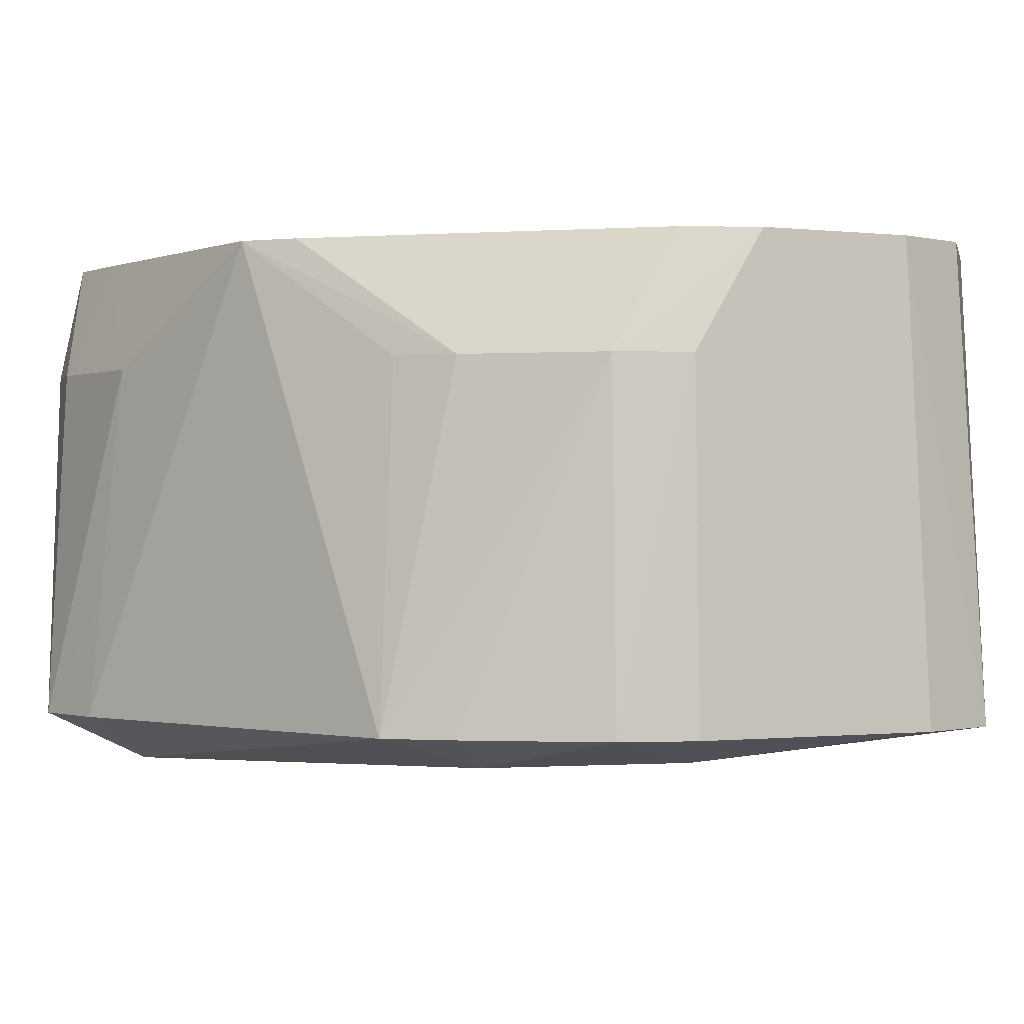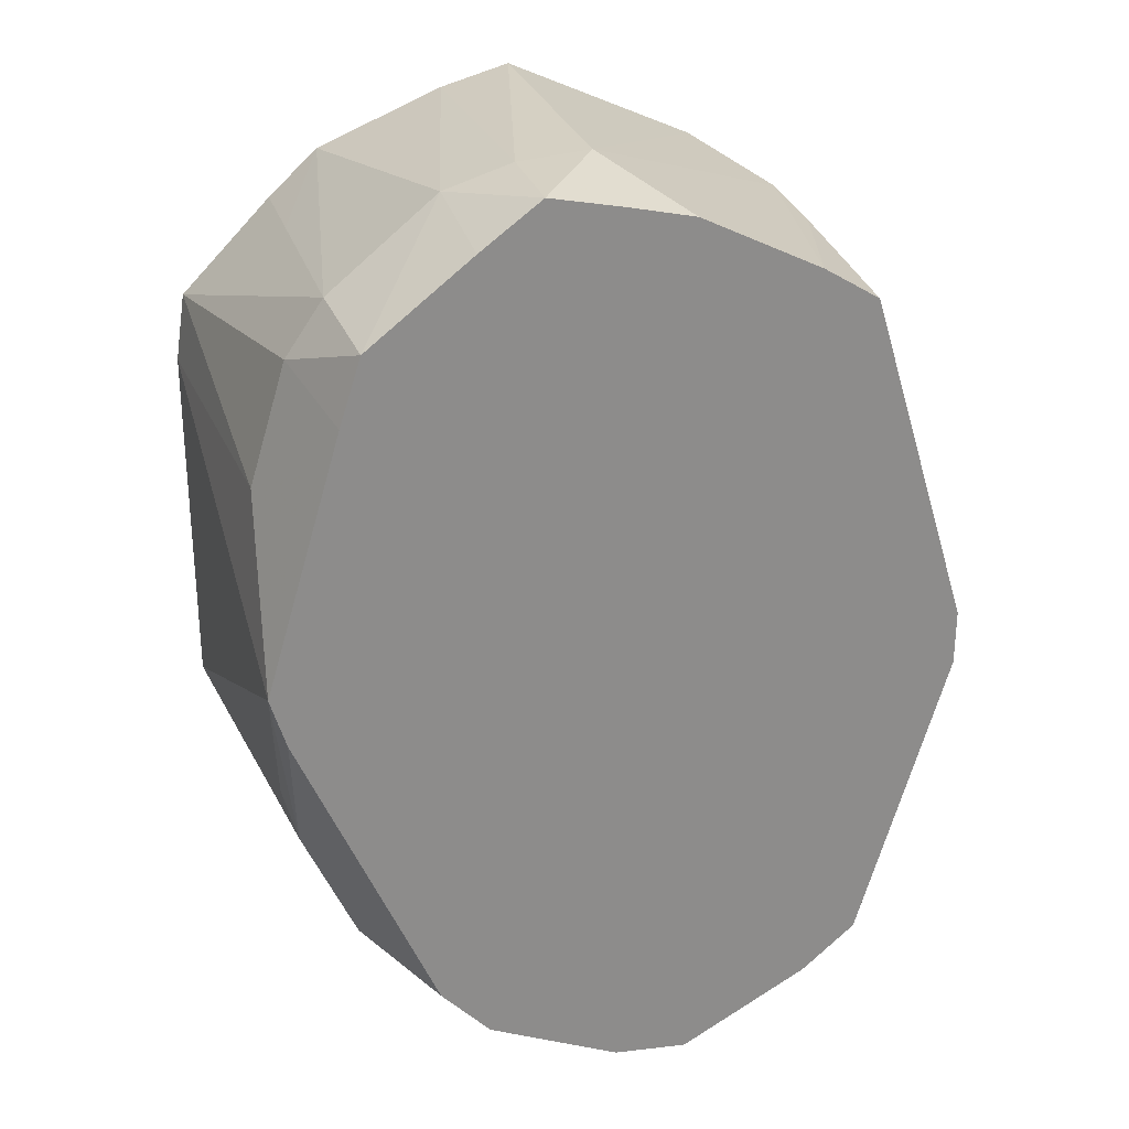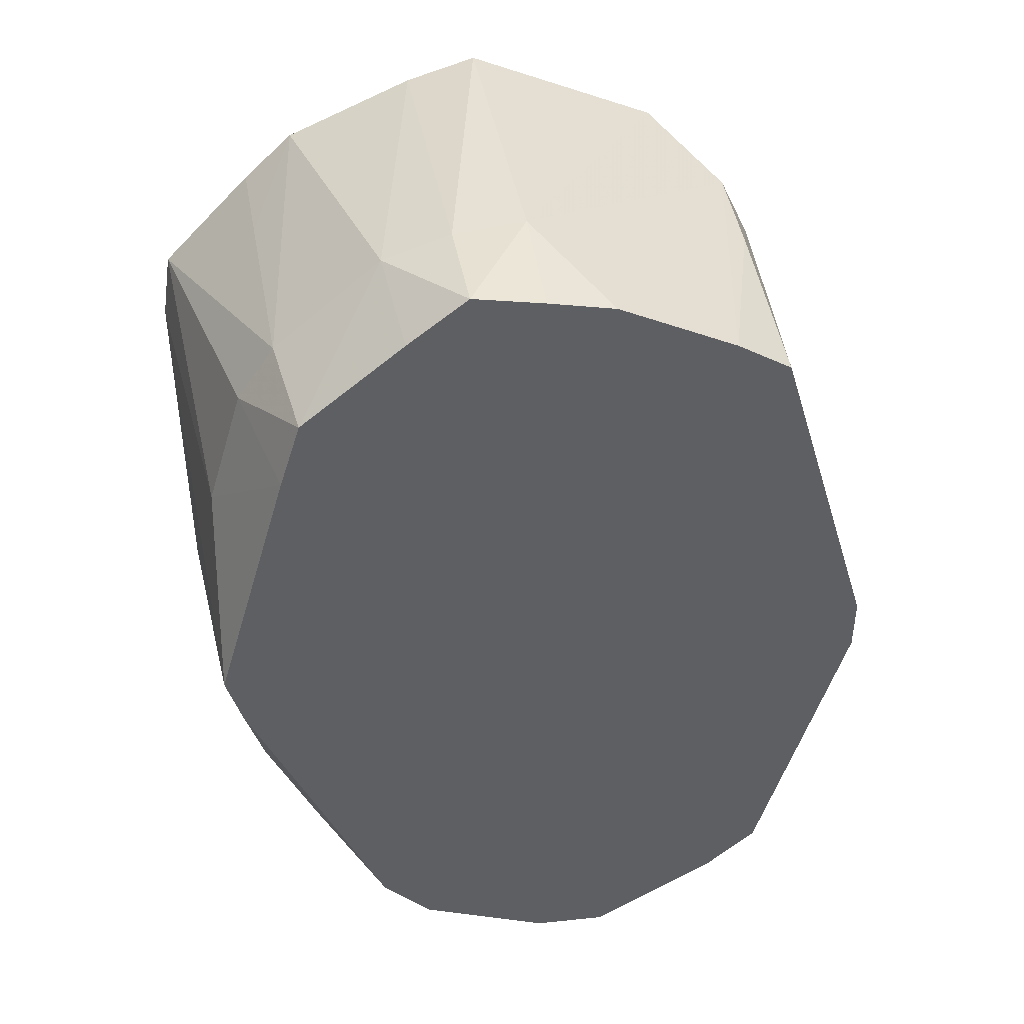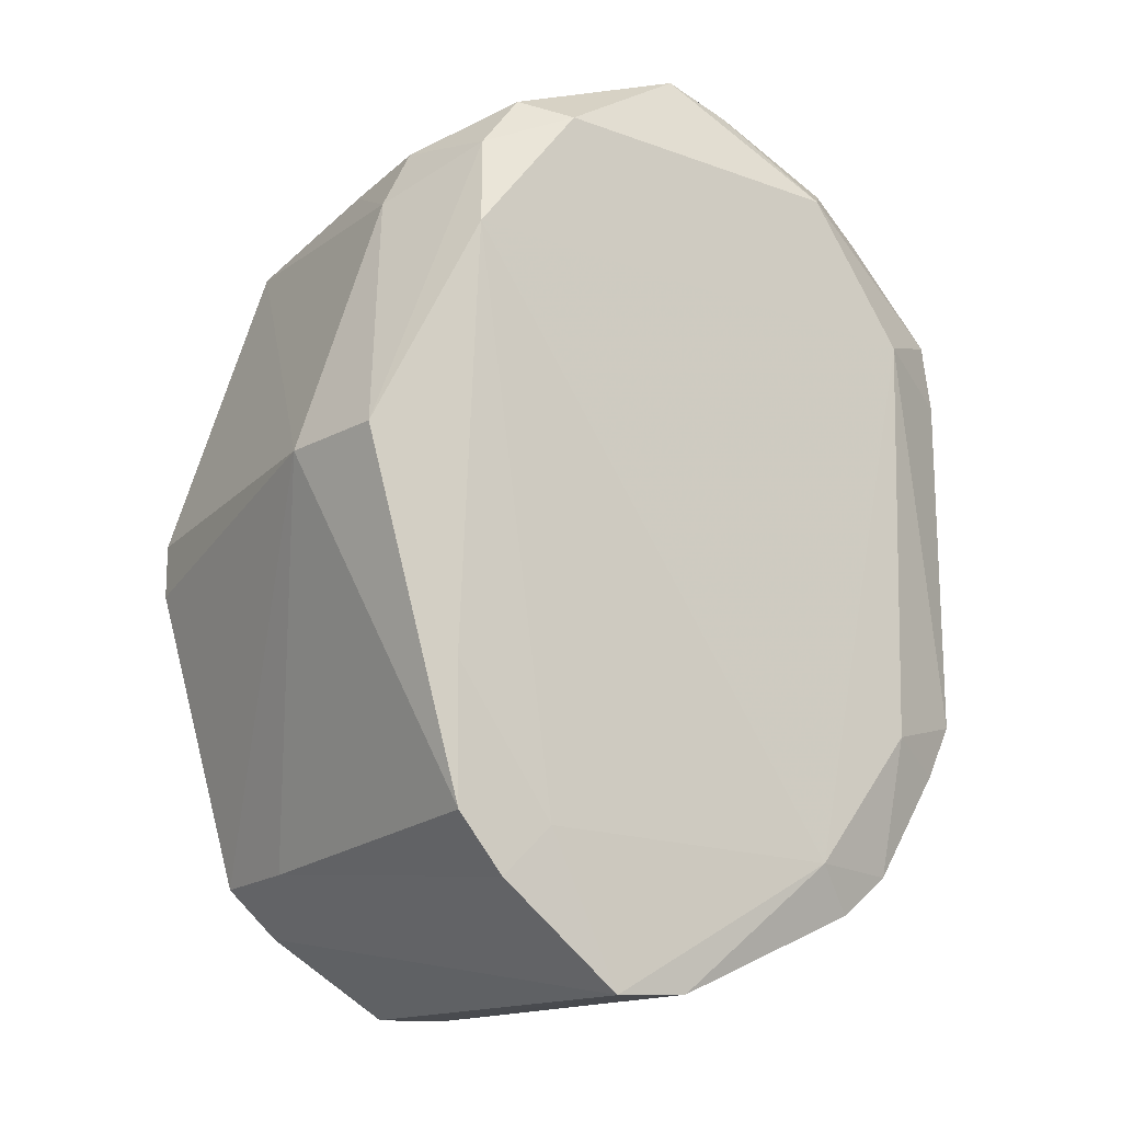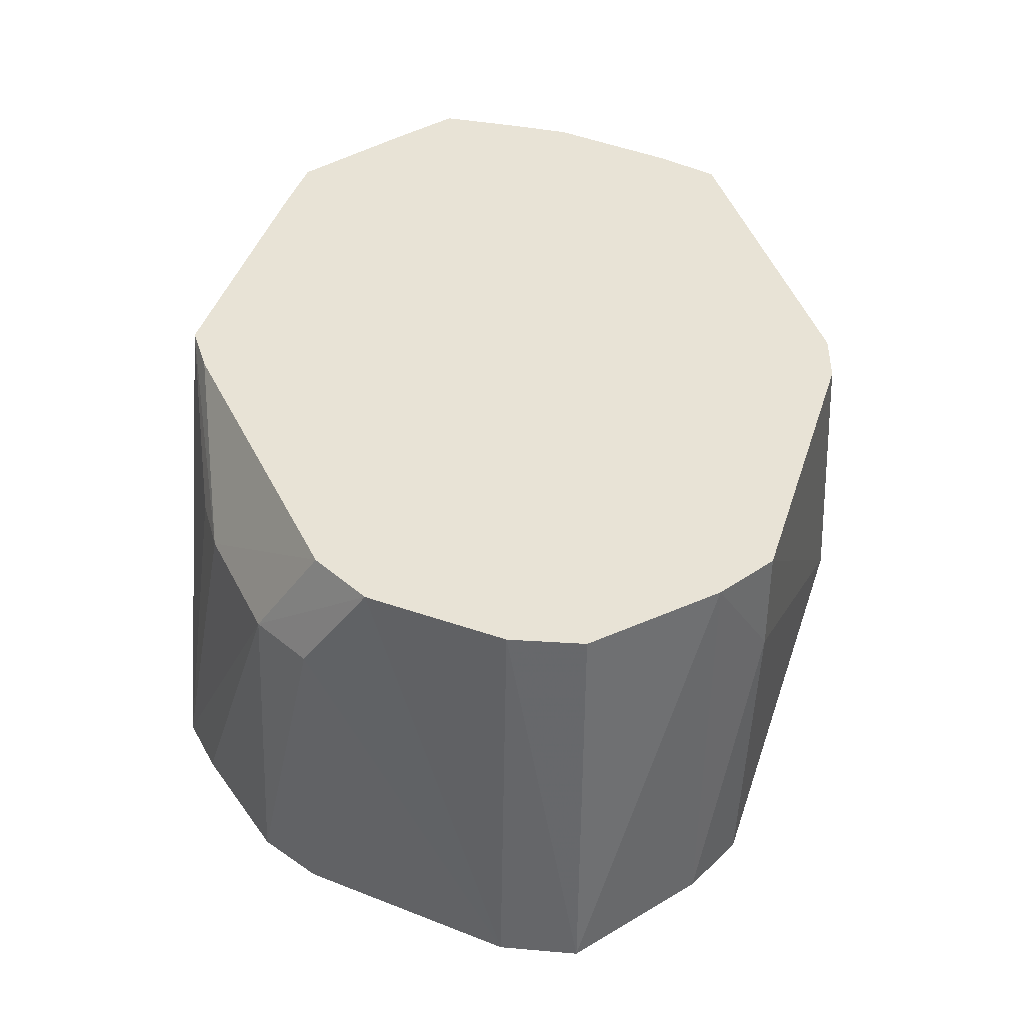
<metadata>
{"format":"obj","ext":"obj","renderer":"f3d","projection":"perspective","resolution":1024,"background":"white","views":[{"elev":-0.1,"azim":-49.5,"up":"+Z"},{"elev":25.7,"azim":-15.2,"up":"+Y"},{"elev":40.7,"azim":-10.1,"up":"+Y"},{"elev":-19.0,"azim":144.7,"up":"+Y"},{"elev":-49.0,"azim":-0.9,"up":"+Y"}]}
</metadata>
<code>
v 0.06994 0.101 0.03945
v 0.09988 0.002872 0.03945
v 0.1078 0.002872 -0.05312
v -0.1054 0.05587 -0.08398
v -0.07751 0.06529 -0.09724
v -0.1046 -0.04972 -0.08398
v -0.1046 -0.04972 -0.08398
v -0.07751 0.06529 -0.09724
v -0.07751 -0.05838 -0.0925
v -0.1054 0.05587 -0.08398
v -0.1046 -0.04972 -0.08398
v -0.09993 0.002872 0.03945
v 0.07236 -0.09861 -0.08398
v 0.1024 0.002872 -0.08398
v 0.1078 0.002872 -0.05312
v -0.001371 -0.1327 0.03945
v -0.001371 -0.1398 -0.08398
v 0.02157 -0.142 -0.08398
v -0.04698 0.1065 -0.09823
v -0.001371 0.1396 -0.08398
v 0.0446 0.1065 -0.09723
v 0.0446 0.1065 -0.09723
v 0.07512 0.06529 -0.09557
v -0.04698 0.1065 -0.09823
v 0.07512 0.06529 -0.09557
v -0.07751 0.06529 -0.09724
v -0.04698 0.1065 -0.09823
v -0.0964 -0.06617 -0.08398
v -0.1046 -0.04972 -0.08398
v -0.07751 -0.05838 -0.0925
v 0.1026 0.01935 -0.05312
v 0.06994 0.101 0.03945
v 0.1078 0.002872 -0.05312
v 0.1078 0.002872 -0.05312
v 0.1024 0.002872 -0.08398
v 0.1026 0.01935 -0.05312
v 0.0446 0.1065 -0.09723
v -0.001371 0.1396 -0.08398
v 0.05539 0.1143 -0.08398
v -0.001371 0.1388 0.008595
v 0.07287 0.1051 -0.05312
v 0.05539 0.1143 -0.08398
v 0.05539 0.1143 -0.08398
v -0.001371 0.1396 -0.08398
v -0.001371 0.1388 0.008595
v 0.05365 0.1109 0.03945
v 0.07287 0.1051 -0.05312
v -0.001371 0.1388 0.008595
v 0.06994 0.101 0.03945
v 0.1026 0.01935 -0.05312
v 0.08177 0.08601 -0.05312
v 0.08177 0.08601 -0.05312
v 0.1026 0.01935 -0.05312
v 0.1024 0.002872 -0.08398
v 0.07512 -0.05838 -0.08691
v 0.07512 0.06529 -0.09557
v 0.1024 0.002872 -0.08398
v 0.1024 0.002872 -0.08398
v 0.07236 -0.09861 -0.08398
v 0.07512 -0.05838 -0.08691
v 0.07512 -0.05838 -0.08691
v 0.0446 -0.0996 -0.08642
v 0.07512 0.06529 -0.09557
v 0.1078 0.002872 -0.05312
v 0.09988 0.002872 0.03945
v 0.09967 -0.01313 0.03945
v 0.09967 -0.01313 0.03945
v 0.07335 -0.09997 0.03945
v 0.1078 0.002872 -0.05312
v 0.1078 0.002872 -0.05312
v 0.07335 -0.09997 0.03945
v 0.07383 -0.1006 0.008595
v 0.07383 -0.1006 0.008595
v 0.07236 -0.09861 -0.08398
v 0.1078 0.002872 -0.05312
v 0.07383 -0.1006 0.008595
v 0.07335 -0.09997 0.03945
v 0.05774 -0.1131 0.03945
v -0.05962 -0.1114 -0.05312
v -0.001371 -0.1398 -0.08398
v -0.05887 -0.11 0.008595
v -0.05962 -0.1114 -0.05312
v -0.05999 -0.1122 -0.08398
v -0.001371 -0.1398 -0.08398
v -0.05962 -0.1114 -0.05312
v -0.05887 -0.11 0.008595
v -0.07556 -0.09923 -0.08398
v -0.07556 -0.09923 -0.08398
v -0.05999 -0.1122 -0.08398
v -0.05962 -0.1114 -0.05312
v -0.001371 -0.1398 -0.08398
v -0.05999 -0.1122 -0.08398
v -0.04698 -0.0996 -0.09084
v -0.07556 -0.09923 -0.08398
v -0.07751 -0.05838 -0.0925
v -0.04698 -0.0996 -0.09084
v -0.04698 -0.0996 -0.09084
v -0.05999 -0.1122 -0.08398
v -0.07556 -0.09923 -0.08398
v 0.02157 -0.142 -0.08398
v -0.001371 -0.1398 -0.08398
v -0.04698 -0.0996 -0.09084
v -0.07751 -0.05838 -0.0925
v -0.07751 0.06529 -0.09724
v -0.04698 -0.0996 -0.09084
v -0.04698 -0.0996 -0.09084
v -0.07751 0.06529 -0.09724
v 0.07512 0.06529 -0.09557
v 0.07512 0.06529 -0.09557
v 0.0446 -0.0996 -0.08642
v -0.04698 -0.0996 -0.09084
v -0.04698 -0.0996 -0.09084
v 0.0446 -0.0996 -0.08642
v 0.02157 -0.142 -0.08398
v -0.05887 -0.11 0.008595
v -0.001371 -0.1398 -0.08398
v -0.04022 -0.1167 0.03945
v -0.001371 -0.1398 -0.08398
v -0.001371 -0.1327 0.03945
v -0.04022 -0.1167 0.03945
v 0.02157 -0.142 -0.08398
v 0.05774 -0.1131 0.03945
v 0.02032 -0.1341 0.03945
v 0.02032 -0.1341 0.03945
v -0.001371 -0.1327 0.03945
v 0.02157 -0.142 -0.08398
v -0.08635 -0.08211 -0.08398
v -0.07751 -0.05838 -0.0925
v -0.07556 -0.09923 -0.08398
v -0.08635 -0.08211 -0.08398
v -0.0964 -0.06617 -0.08398
v -0.07751 -0.05838 -0.0925
v -0.09534 -0.01201 0.03945
v -0.08935 -0.06105 0.008595
v -0.05472 -0.1018 0.03945
v -0.09993 0.002872 0.03945
v -0.08935 -0.06105 0.008595
v -0.09534 -0.01201 0.03945
v -0.05472 -0.1018 0.03945
v -0.08935 -0.06105 0.008595
v -0.07311 -0.09587 0.008595
v -0.07311 -0.09587 0.008595
v -0.04022 -0.1167 0.03945
v -0.05472 -0.1018 0.03945
v -0.05887 -0.11 0.008595
v -0.04022 -0.1167 0.03945
v -0.07311 -0.09587 0.008595
v -0.0964 -0.06617 -0.08398
v -0.08635 -0.08211 -0.08398
v -0.07311 -0.09587 0.008595
v -0.1046 -0.04972 -0.08398
v -0.0964 -0.06617 -0.08398
v -0.07311 -0.09587 0.008595
v -0.07311 -0.09587 0.008595
v -0.08935 -0.06105 0.008595
v -0.1046 -0.04972 -0.08398
v -0.07556 -0.09923 -0.08398
v -0.05887 -0.11 0.008595
v -0.07311 -0.09587 0.008595
v -0.07311 -0.09587 0.008595
v -0.08635 -0.08211 -0.08398
v -0.07556 -0.09923 -0.08398
v -0.09397 -0.04431 0.008595
v -0.09993 0.002872 0.03945
v -0.1046 -0.04972 -0.08398
v -0.1046 -0.04972 -0.08398
v -0.08935 -0.06105 0.008595
v -0.09397 -0.04431 0.008595
v -0.09397 -0.04431 0.008595
v -0.08935 -0.06105 0.008595
v -0.09993 0.002872 0.03945
v 0.0674 0.09752 -0.08398
v 0.05539 0.1143 -0.08398
v 0.07287 0.1051 -0.05312
v 0.07287 0.1051 -0.05312
v 0.08177 0.08601 -0.05312
v 0.0674 0.09752 -0.08398
v 0.0674 0.09752 -0.08398
v 0.07512 0.06529 -0.09557
v 0.0446 0.1065 -0.09723
v 0.0446 0.1065 -0.09723
v 0.05539 0.1143 -0.08398
v 0.0674 0.09752 -0.08398
v 0.1024 0.002872 -0.08398
v 0.07512 0.06529 -0.09557
v 0.0674 0.09752 -0.08398
v 0.0674 0.09752 -0.08398
v 0.08177 0.08601 -0.05312
v 0.1024 0.002872 -0.08398
v 0.07211 0.104 -0.02226
v 0.05365 0.1109 0.03945
v 0.06994 0.101 0.03945
v 0.07287 0.1051 -0.05312
v 0.05365 0.1109 0.03945
v 0.07211 0.104 -0.02226
v 0.06994 0.101 0.03945
v 0.08177 0.08601 -0.05312
v 0.07211 0.104 -0.02226
v 0.07211 0.104 -0.02226
v 0.08177 0.08601 -0.05312
v 0.07287 0.1051 -0.05312
v -0.001371 0.1388 0.008595
v -0.001371 0.1322 0.03945
v 0.01843 0.1279 0.03945
v 0.01843 0.1279 0.03945
v 0.05365 0.1109 0.03945
v -0.001371 0.1388 0.008595
v 0.05848 -0.1146 -0.08398
v 0.07512 -0.05838 -0.08691
v 0.07236 -0.09861 -0.08398
v 0.0446 -0.0996 -0.08642
v 0.07512 -0.05838 -0.08691
v 0.05848 -0.1146 -0.08398
v 0.07236 -0.09861 -0.08398
v 0.07383 -0.1006 0.008595
v 0.05848 -0.1146 -0.08398
v 0.05848 -0.1146 -0.08398
v 0.07383 -0.1006 0.008595
v 0.05774 -0.1131 0.03945
v -0.07501 0.1042 0.008595
v -0.07111 0.09886 0.03945
v -0.04286 0.1306 0.008595
v -0.07501 0.1042 0.008595
v -0.04286 0.1306 0.008595
v -0.06005 0.118 -0.08398
v 0.02157 -0.142 -0.08398
v 0.0446 -0.0996 -0.08642
v 0.04101 -0.1276 -0.08398
v 0.0446 -0.0996 -0.08642
v 0.05848 -0.1146 -0.08398
v 0.04101 -0.1276 -0.08398
v 0.04101 -0.1276 -0.08398
v 0.05774 -0.1131 0.03945
v 0.02157 -0.142 -0.08398
v 0.04101 -0.1276 -0.08398
v 0.05848 -0.1146 -0.08398
v 0.05774 -0.1131 0.03945
v -0.1024 0.07627 -0.08398
v -0.07751 0.06529 -0.09724
v -0.1054 0.05587 -0.08398
v -0.1024 0.07627 -0.08398
v -0.04698 0.1065 -0.09823
v -0.07751 0.06529 -0.09724
v -0.08631 0.08781 0.008595
v -0.07111 0.09886 0.03945
v -0.07501 0.1042 0.008595
v -0.07501 0.1042 0.008595
v -0.1024 0.07627 -0.08398
v -0.08631 0.08781 0.008595
v -0.001371 0.1388 0.008595
v -0.001371 0.1396 -0.08398
v -0.02261 0.137 0.008595
v -0.0225 0.1363 0.03945
v -0.02261 0.137 0.008595
v -0.04286 0.1306 0.008595
v -0.0225 0.1363 0.03945
v -0.001371 0.1322 0.03945
v -0.001371 0.1388 0.008595
v -0.001371 0.1388 0.008595
v -0.02261 0.137 0.008595
v -0.0225 0.1363 0.03945
v -0.001371 0.1396 -0.08398
v -0.04698 0.1065 -0.09823
v -0.0221 0.1338 -0.08398
v -0.04698 0.1065 -0.09823
v -0.06005 0.118 -0.08398
v -0.0221 0.1338 -0.08398
v -0.0221 0.1338 -0.08398
v -0.06005 0.118 -0.08398
v -0.04286 0.1306 0.008595
v -0.0221 0.1338 -0.08398
v -0.02261 0.137 0.008595
v -0.001371 0.1396 -0.08398
v -0.04286 0.1306 0.008595
v -0.02261 0.137 0.008595
v -0.0221 0.1338 -0.08398
v -0.1027 0.05448 -0.05312
v -0.1024 0.07627 -0.08398
v -0.1054 0.05587 -0.08398
v -0.1054 0.05587 -0.08398
v -0.09993 0.002872 0.03945
v -0.1027 0.05448 -0.05312
v -0.07501 0.1042 -0.08398
v -0.06005 0.118 -0.08398
v -0.04698 0.1065 -0.09823
v -0.07111 0.09886 0.03945
v -0.08631 0.08781 0.008595
v -0.07747 0.07897 0.03945
v -0.04039 0.123 0.03945
v -0.04286 0.1306 0.008595
v -0.07111 0.09886 0.03945
v -0.04039 0.123 0.03945
v -0.0225 0.1363 0.03945
v -0.04286 0.1306 0.008595
v -0.07504 0.1043 -0.05312
v -0.1024 0.07627 -0.08398
v -0.07501 0.1042 0.008595
v -0.07501 0.1042 0.008595
v -0.06005 0.118 -0.08398
v -0.07504 0.1043 -0.05312
v -0.06005 0.118 -0.08398
v -0.07501 0.1042 -0.08398
v -0.07504 0.1043 -0.05312
v -0.09993 0.002872 0.03945
v -0.07747 0.07897 0.03945
v -0.09721 0.05171 0.008595
v -0.09721 0.05171 0.008595
v -0.07747 0.07897 0.03945
v -0.08631 0.08781 0.008595
v -0.09721 0.05171 0.008595
v -0.08631 0.08781 0.008595
v -0.1024 0.07627 -0.08398
v -0.09721 0.05171 0.008595
v -0.1027 0.05448 -0.05312
v -0.09993 0.002872 0.03945
v -0.1024 0.07627 -0.08398
v -0.1027 0.05448 -0.05312
v -0.09721 0.05171 0.008595
v -0.1024 0.07627 -0.08398
v -0.07504 0.1043 -0.05312
v -0.08872 0.09022 -0.08398
v -0.08872 0.09022 -0.08398
v -0.07504 0.1043 -0.05312
v -0.07501 0.1042 -0.08398
v -0.04698 0.1065 -0.09823
v -0.1024 0.07627 -0.08398
v -0.08872 0.09022 -0.08398
v -0.08872 0.09022 -0.08398
v -0.07501 0.1042 -0.08398
v -0.04698 0.1065 -0.09823
v -0.04039 0.123 0.03945
v 0.02032 -0.1341 0.03945
v 0.05774 -0.1131 0.03945
v 0.09988 0.002872 0.03945
v 0.06994 0.101 0.03945
v -0.04039 0.123 0.03945
v -0.04039 0.123 0.03945
v 0.09967 -0.01313 0.03945
v 0.09988 0.002872 0.03945
v 0.06994 0.101 0.03945
v 0.05365 0.1109 0.03945
v -0.04039 0.123 0.03945
v -0.04039 0.123 0.03945
v -0.07747 0.07897 0.03945
v -0.09993 0.002872 0.03945
v 0.05774 -0.1131 0.03945
v 0.07335 -0.09997 0.03945
v -0.04039 0.123 0.03945
v -0.05472 -0.1018 0.03945
v -0.04022 -0.1167 0.03945
v -0.04039 0.123 0.03945
v -0.04039 0.123 0.03945
v 0.01843 0.1279 0.03945
v -0.001371 0.1322 0.03945
v -0.04039 0.123 0.03945
v -0.09534 -0.01201 0.03945
v -0.05472 -0.1018 0.03945
v 0.07335 -0.09997 0.03945
v 0.09967 -0.01313 0.03945
v -0.04039 0.123 0.03945
v -0.04039 0.123 0.03945
v -0.04022 -0.1167 0.03945
v -0.001371 -0.1327 0.03945
v -0.001371 -0.1327 0.03945
v 0.02032 -0.1341 0.03945
v -0.04039 0.123 0.03945
v -0.09993 0.002872 0.03945
v -0.09534 -0.01201 0.03945
v -0.04039 0.123 0.03945
v 0.05365 0.1109 0.03945
v 0.01843 0.1279 0.03945
v -0.04039 0.123 0.03945
v -0.001371 0.1322 0.03945
v -0.0225 0.1363 0.03945
v -0.04039 0.123 0.03945
v -0.07111 0.09886 0.03945
v -0.07747 0.07897 0.03945
v -0.04039 0.123 0.03945
f 1 2 3
f 4 5 6
f 7 8 9
f 10 11 12
f 13 14 15
f 16 17 18
f 19 20 21
f 22 23 24
f 25 26 27
f 28 29 30
f 31 32 33
f 34 35 36
f 37 38 39
f 40 41 42
f 43 44 45
f 46 47 48
f 49 50 51
f 52 53 54
f 55 56 57
f 58 59 60
f 61 62 63
f 64 65 66
f 67 68 69
f 70 71 72
f 73 74 75
f 76 77 78
f 79 80 81
f 82 83 84
f 85 86 87
f 88 89 90
f 91 92 93
f 94 95 96
f 97 98 99
f 100 101 102
f 103 104 105
f 106 107 108
f 109 110 111
f 112 113 114
f 115 116 117
f 118 119 120
f 121 122 123
f 124 125 126
f 127 128 129
f 130 131 132
f 133 134 135
f 136 137 138
f 139 140 141
f 142 143 144
f 145 146 147
f 148 149 150
f 151 152 153
f 154 155 156
f 157 158 159
f 160 161 162
f 163 164 165
f 166 167 168
f 169 170 171
f 172 173 174
f 175 176 177
f 178 179 180
f 181 182 183
f 184 185 186
f 187 188 189
f 190 191 192
f 193 194 195
f 196 197 198
f 199 200 201
f 202 203 204
f 205 206 207
f 208 209 210
f 211 212 213
f 214 215 216
f 217 218 219
f 220 221 222
f 223 224 225
f 226 227 228
f 229 230 231
f 232 233 234
f 235 236 237
f 238 239 240
f 241 242 243
f 244 245 246
f 247 248 249
f 250 251 252
f 253 254 255
f 256 257 258
f 259 260 261
f 262 263 264
f 265 266 267
f 268 269 270
f 271 272 273
f 274 275 276
f 277 278 279
f 280 281 282
f 283 284 285
f 286 287 288
f 289 290 291
f 292 293 294
f 295 296 297
f 298 299 300
f 301 302 303
f 304 305 306
f 307 308 309
f 310 311 312
f 313 314 315
f 316 317 318
f 319 320 321
f 322 323 324
f 325 326 327
f 328 329 330
f 331 332 333
f 334 335 336
f 337 338 339
f 340 341 342
f 343 344 345
f 346 347 348
f 349 350 351
f 352 353 354
f 355 356 357
f 358 359 360
f 361 362 363
f 364 365 366
f 367 368 369
f 370 371 372
f 373 374 375
f 376 377 378

</code>
